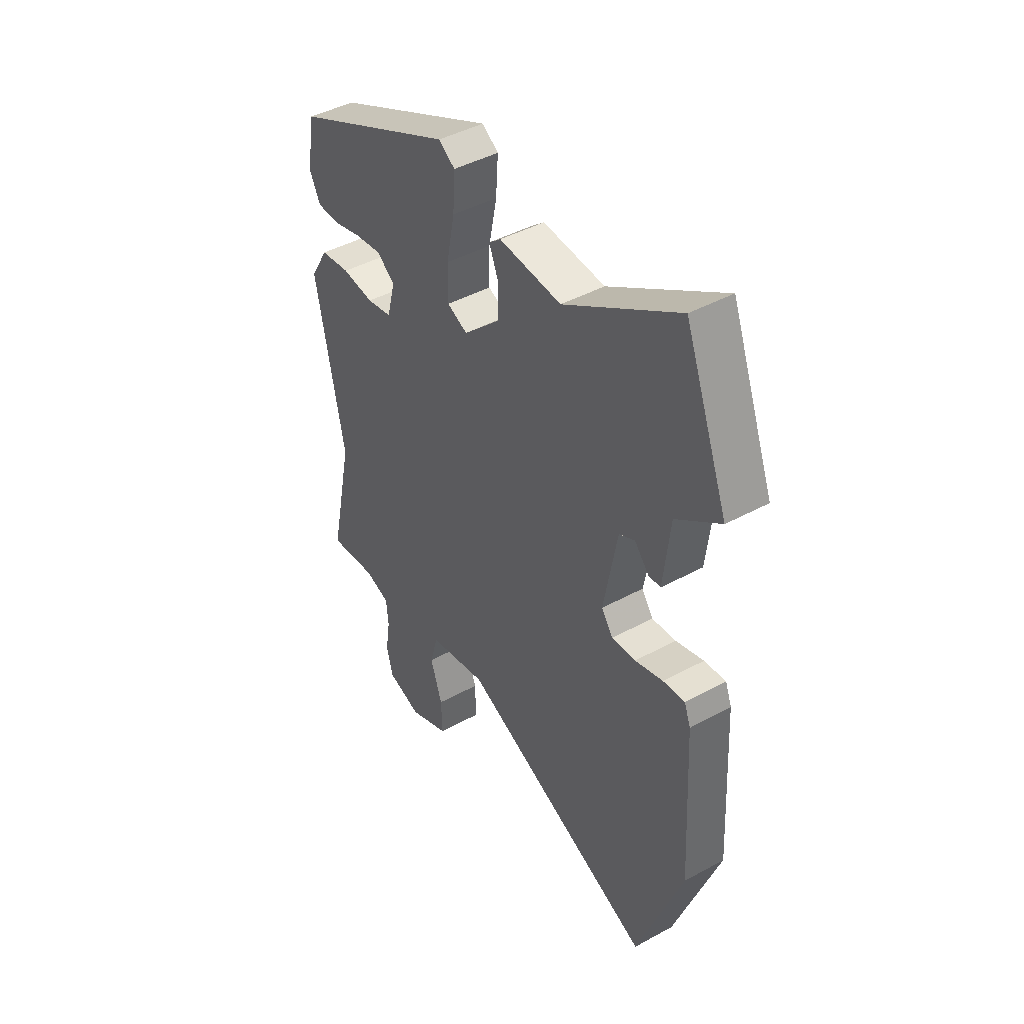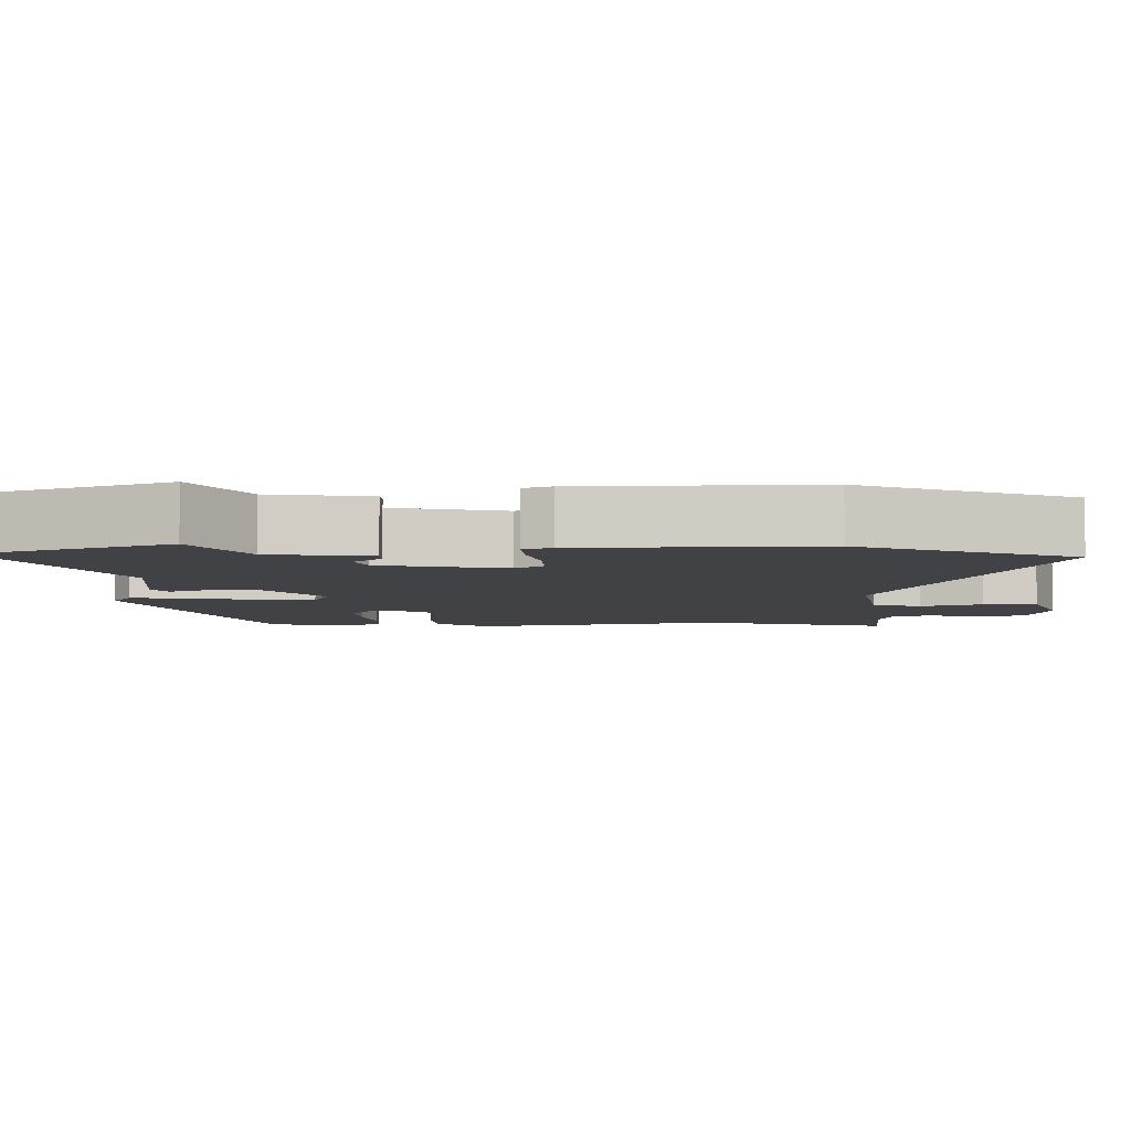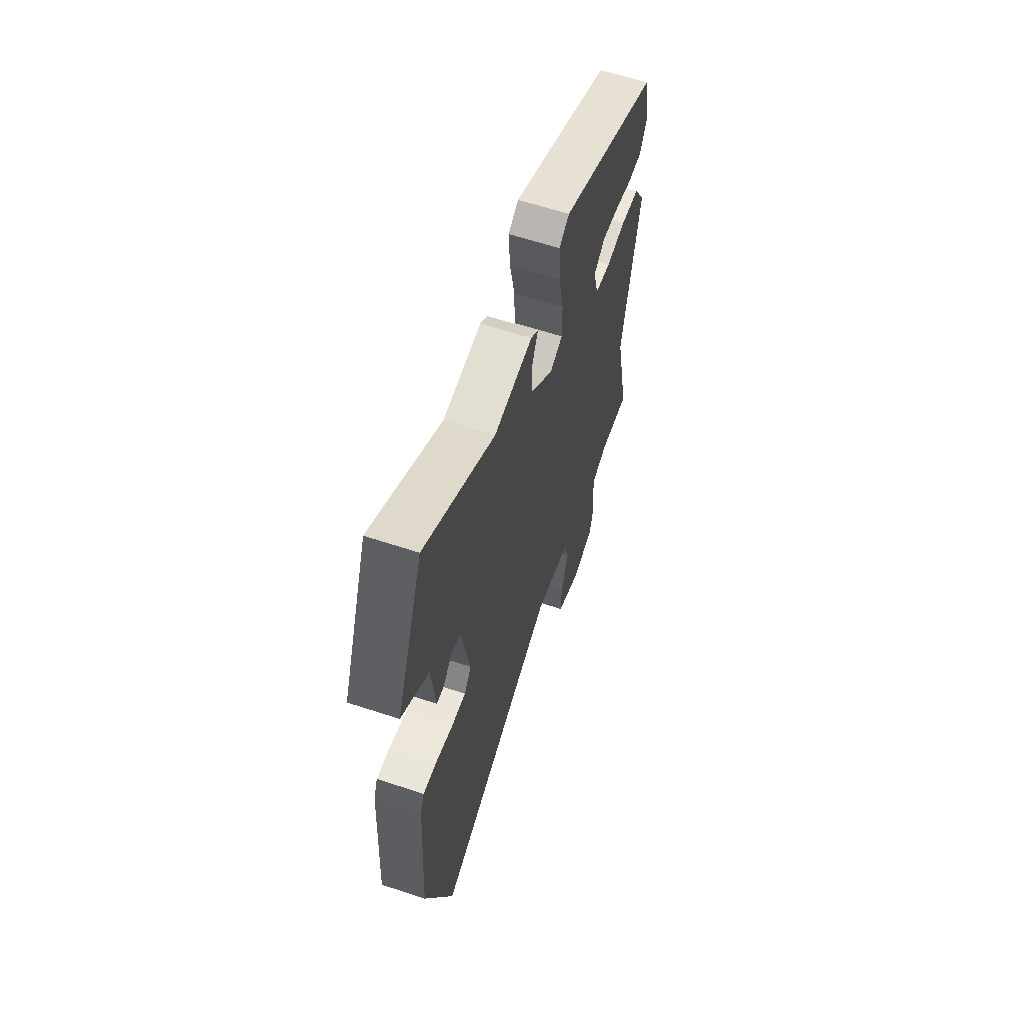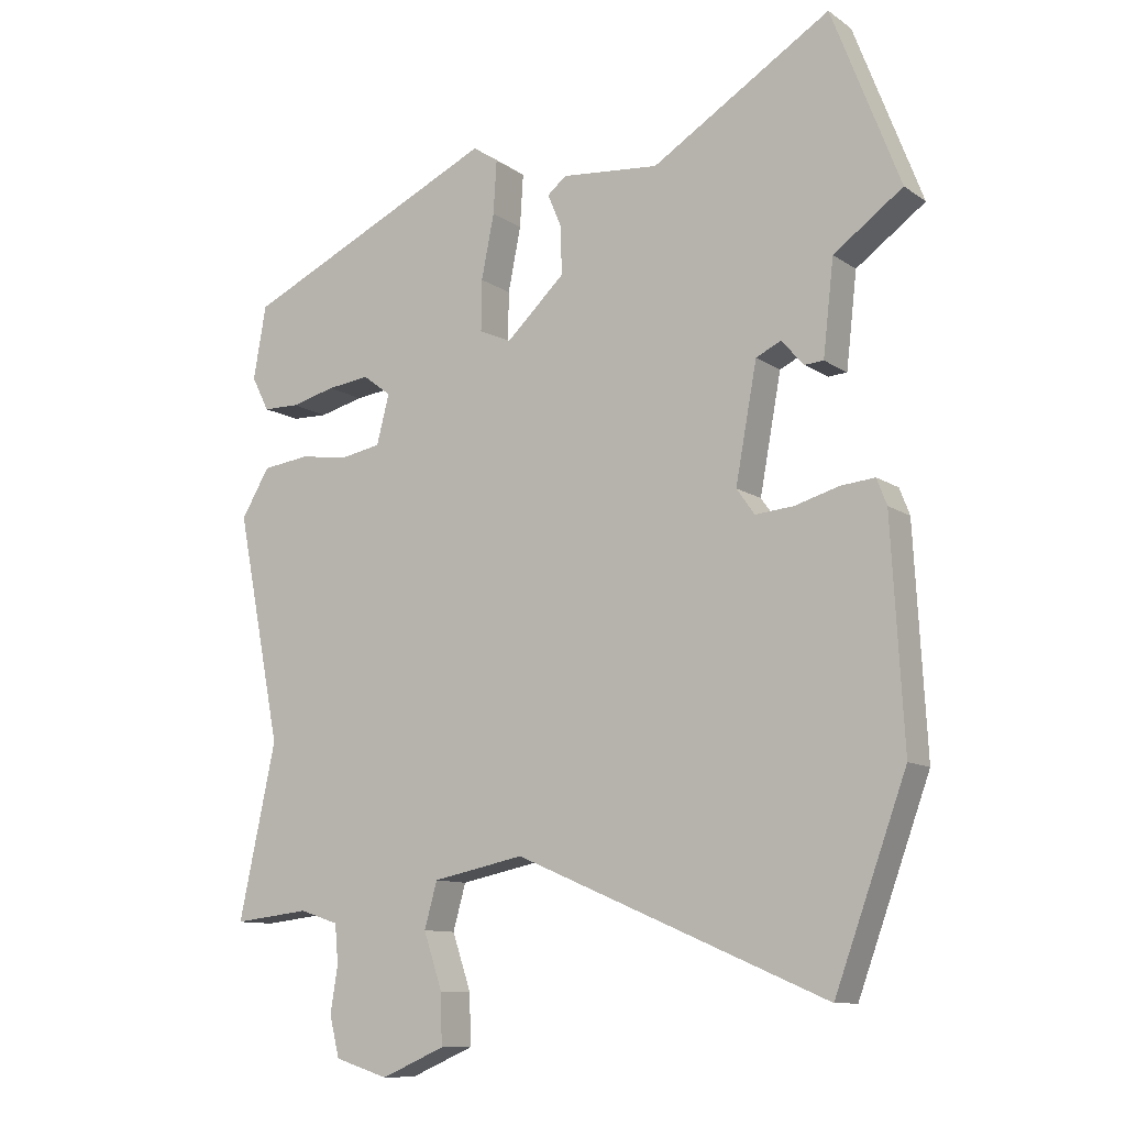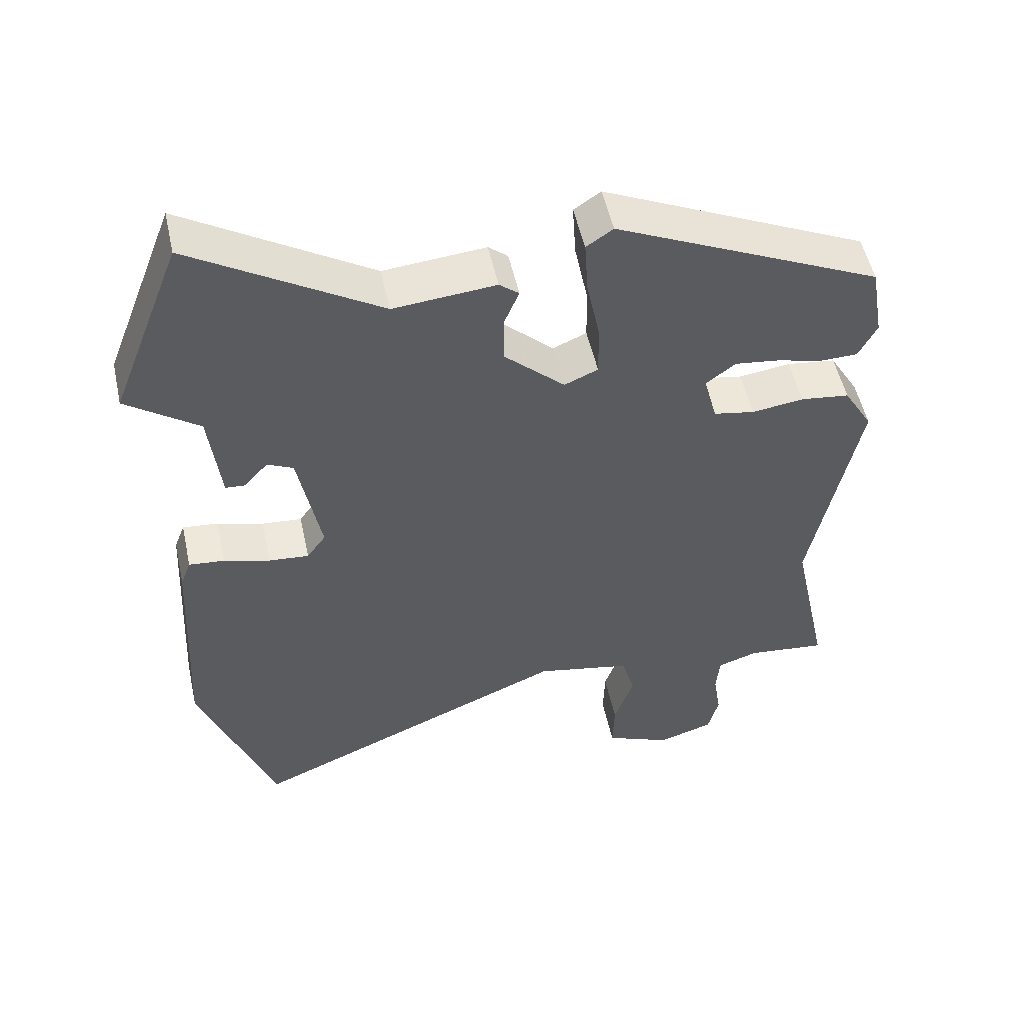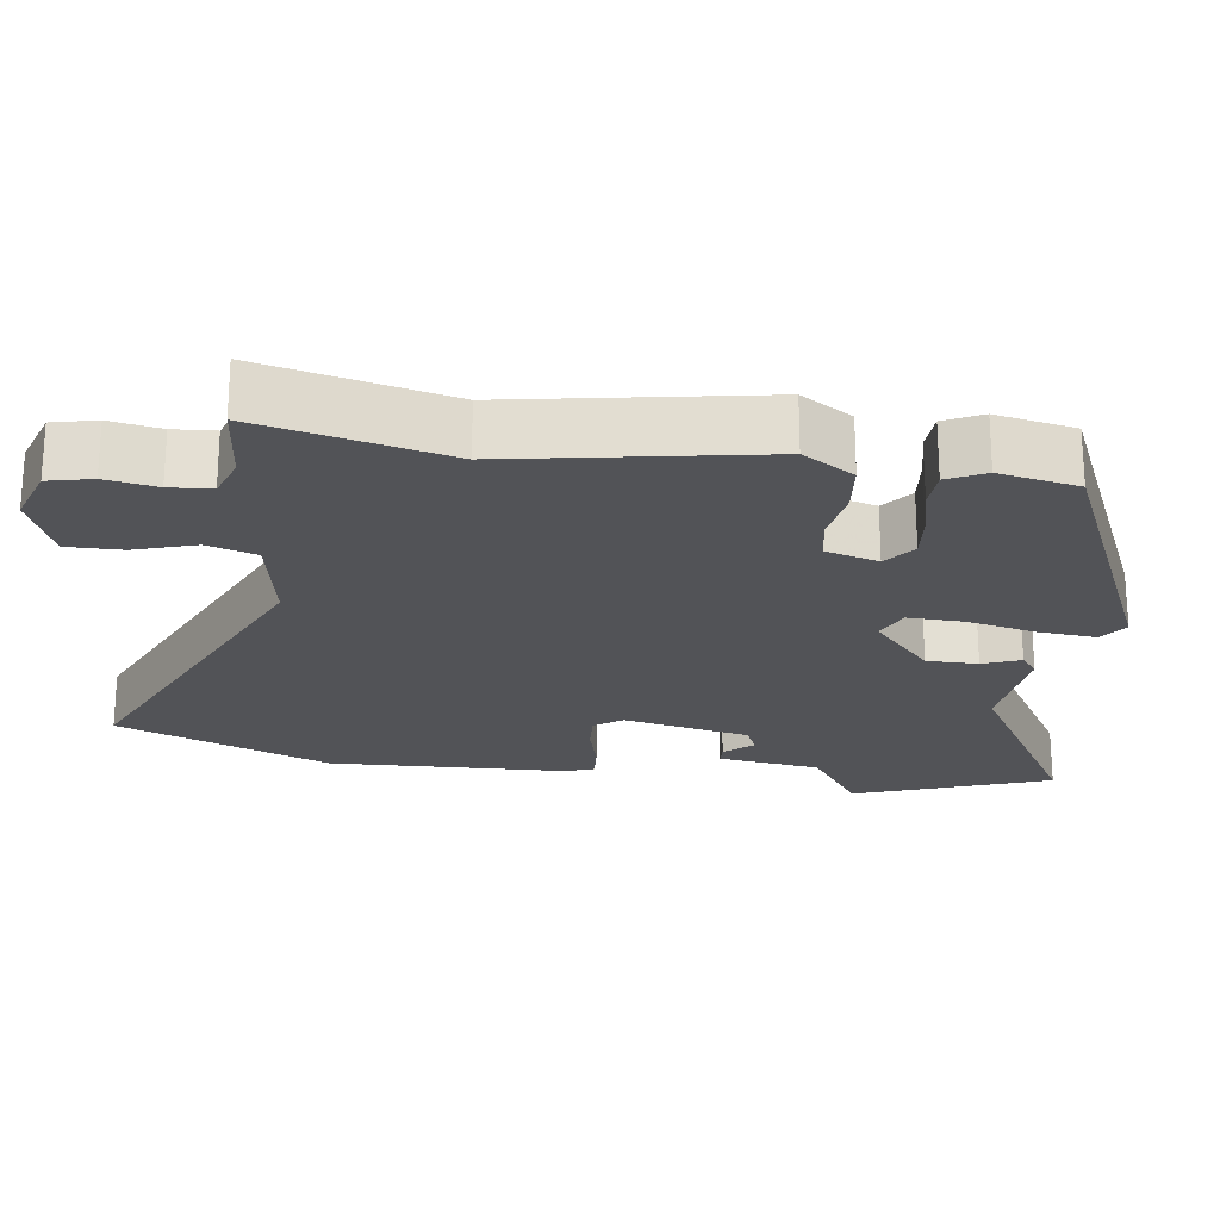
<metadata>
{"format":"obj","ext":"obj","renderer":"f3d","projection":"perspective","resolution":1024,"background":"white","views":[{"elev":43.9,"azim":57.3,"up":"+Z"},{"elev":-6.2,"azim":89.5,"up":"+Y"},{"elev":61.9,"azim":108.6,"up":"+Z"},{"elev":-10.7,"azim":32.0,"up":"+Z"},{"elev":52.7,"azim":167.6,"up":"+Z"},{"elev":-22.4,"azim":-99.0,"up":"+Y"}]}
</metadata>
<code>
v -0.513 0.07 -0.562
v -0.458 0.07 -0.304
v -0.525 0.07 0.036
v -0.483 0.07 0.107
v -0.413 0.07 0.116
v -0.339 0.07 0.106
v -0.28 0.07 0.117
v -0.261 0.07 0.19
v -0.303 0.07 0.222
v -0.366 0.07 0.214
v -0.432 0.07 0.197
v -0.486 0.07 0.198
v -0.512 0.07 0.249
v -0.493 0.07 0.358
v -0.113 0.07 0.536
v -0.075 0.07 0.51
v -0.08 0.07 0.431
v -0.099 0.07 0.336
v -0.1 0.07 0.26
v -0.052 0.07 0.239
v 0.035 0.07 0.321
v 0.034 0.07 0.391
v 0.013 0.07 0.442
v 0.041 0.07 0.465
v 0.187 0.07 0.452
v 0.454 0.07 0.618
v 0.556 0.07 0.354
v 0.453 0.07 0.279
v 0.437 0.07 0.139
v 0.409 0.07 0.137
v 0.375 0.07 0.175
v 0.338 0.07 0.157
v 0.306 0.07 -0.016
v 0.333 0.07 -0.054
v 0.39 0.07 -0.049
v 0.456 0.07 -0.03
v 0.507 0.07 -0.025
v 0.522 0.07 -0.064
v 0.54 0.07 -0.39
v 0.433 0.07 -0.683
v -0.031 0.07 -0.485
v -0.168 0.07 -0.513
v -0.187 0.07 -0.581
v -0.159 0.07 -0.664
v -0.157 0.07 -0.739
v -0.252 0.07 -0.78
v -0.332 0.07 -0.755
v -0.347 0.07 -0.695
v -0.336 0.07 -0.625
v -0.341 0.07 -0.568
v -0.399 0.07 -0.549
v -0.513 0 -0.562
v -0.458 0 -0.304
v -0.525 0 0.036
v -0.483 0 0.107
v -0.413 0 0.116
v -0.339 0 0.106
v -0.28 0 0.117
v -0.261 0 0.19
v -0.303 0 0.222
v -0.366 0 0.214
v -0.432 0 0.197
v -0.486 0 0.198
v -0.512 0 0.249
v -0.493 0 0.358
v -0.113 0 0.536
v -0.075 0 0.51
v -0.08 0 0.431
v -0.099 0 0.336
v -0.1 0 0.26
v -0.052 0 0.239
v 0.035 0 0.321
v 0.034 0 0.391
v 0.013 0 0.442
v 0.041 0 0.465
v 0.187 0 0.452
v 0.454 0 0.618
v 0.556 0 0.354
v 0.453 0 0.279
v 0.437 0 0.139
v 0.409 0 0.137
v 0.375 0 0.175
v 0.338 0 0.157
v 0.306 0 -0.016
v 0.333 0 -0.054
v 0.39 0 -0.049
v 0.456 0 -0.03
v 0.507 0 -0.025
v 0.522 0 -0.064
v 0.54 0 -0.39
v 0.433 0 -0.683
v -0.031 0 -0.485
v -0.168 0 -0.513
v -0.187 0 -0.581
v -0.159 0 -0.664
v -0.157 0 -0.739
v -0.252 0 -0.78
v -0.332 0 -0.755
v -0.347 0 -0.695
v -0.336 0 -0.625
v -0.341 0 -0.568
v -0.399 0 -0.549
f 46 47 48 49
f 46 49 50
f 43 44 45 46
f 42 43 46 50
f 38 39 40 41
f 38 41 42
f 35 36 37 38
f 34 35 38 42
f 33 34 42 50
f 28 29 30 31
f 28 31 32
f 25 26 27 28
f 25 28 32
f 22 23 24 25
f 21 22 25 32
f 20 21 32 33
f 15 16 17 18
f 15 18 19
f 14 15 19
f 10 11 12 13
f 9 10 13 14
f 3 4 5 6
f 2 3 6 7
f 51 1 2 7
f 50 51 7 8
f 33 50 8
f 20 33 8 9
f 9 14 19 20
f 100 99 98 97
f 101 100 97
f 97 96 95 94
f 101 97 94 93
f 92 91 90 89
f 93 92 89
f 89 88 87 86
f 93 89 86 85
f 101 93 85 84
f 82 81 80 79
f 83 82 79
f 79 78 77 76
f 83 79 76
f 76 75 74 73
f 83 76 73 72
f 84 83 72 71
f 69 68 67 66
f 70 69 66
f 70 66 65
f 64 63 62 61
f 65 64 61 60
f 57 56 55 54
f 58 57 54 53
f 58 53 52 102
f 59 58 102 101
f 59 101 84
f 60 59 84 71
f 71 70 65 60
f 1 52 53 2
f 2 53 54 3
f 3 54 55 4
f 4 55 56 5
f 5 56 57 6
f 6 57 58 7
f 7 58 59 8
f 8 59 60 9
f 9 60 61 10
f 10 61 62 11
f 11 62 63 12
f 12 63 64 13
f 13 64 65 14
f 14 65 66 15
f 15 66 67 16
f 16 67 68 17
f 17 68 69 18
f 18 69 70 19
f 19 70 71 20
f 20 71 72 21
f 21 72 73 22
f 22 73 74 23
f 23 74 75 24
f 24 75 76 25
f 25 76 77 26
f 26 77 78 27
f 27 78 79 28
f 28 79 80 29
f 29 80 81 30
f 30 81 82 31
f 31 82 83 32
f 32 83 84 33
f 33 84 85 34
f 34 85 86 35
f 35 86 87 36
f 36 87 88 37
f 37 88 89 38
f 38 89 90 39
f 39 90 91 40
f 40 91 92 41
f 41 92 93 42
f 42 93 94 43
f 43 94 95 44
f 44 95 96 45
f 45 96 97 46
f 46 97 98 47
f 47 98 99 48
f 48 99 100 49
f 49 100 101 50
f 50 101 102 51
f 51 102 52 1

</code>
